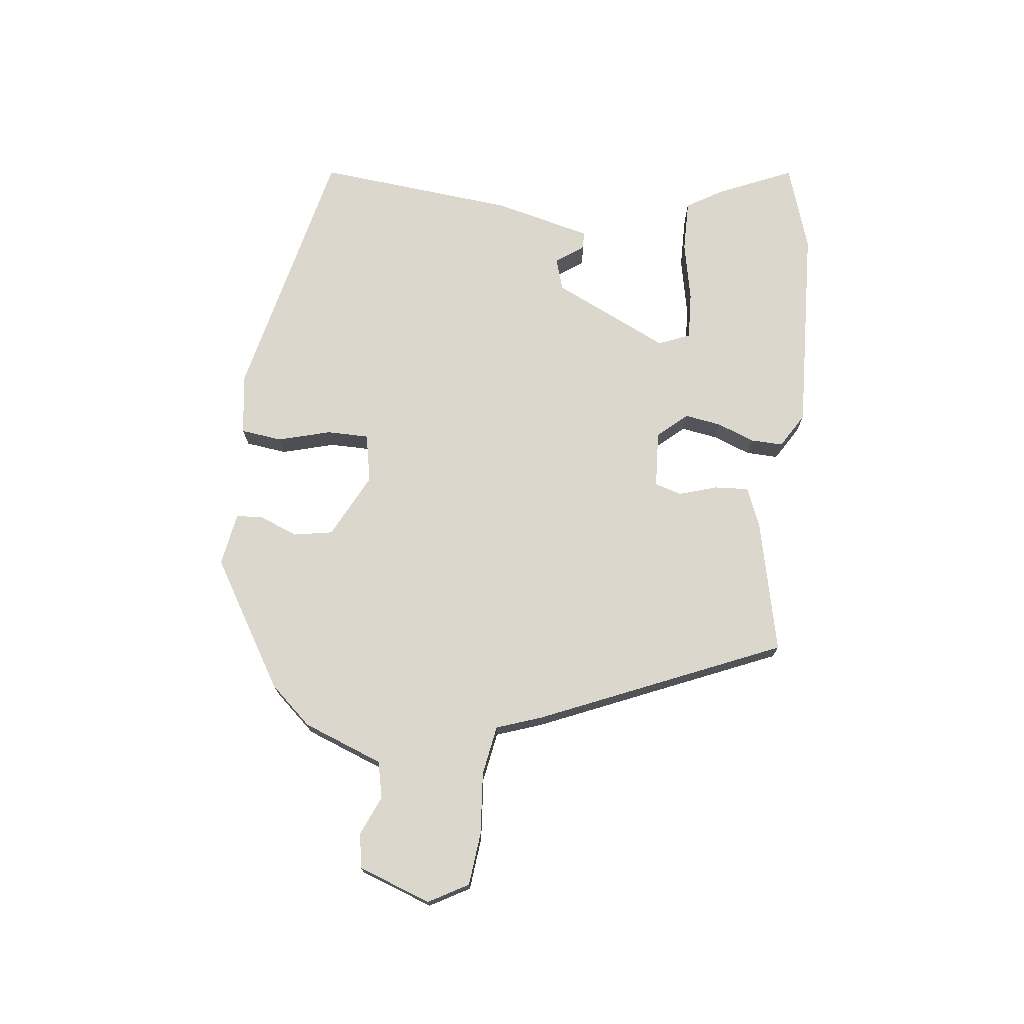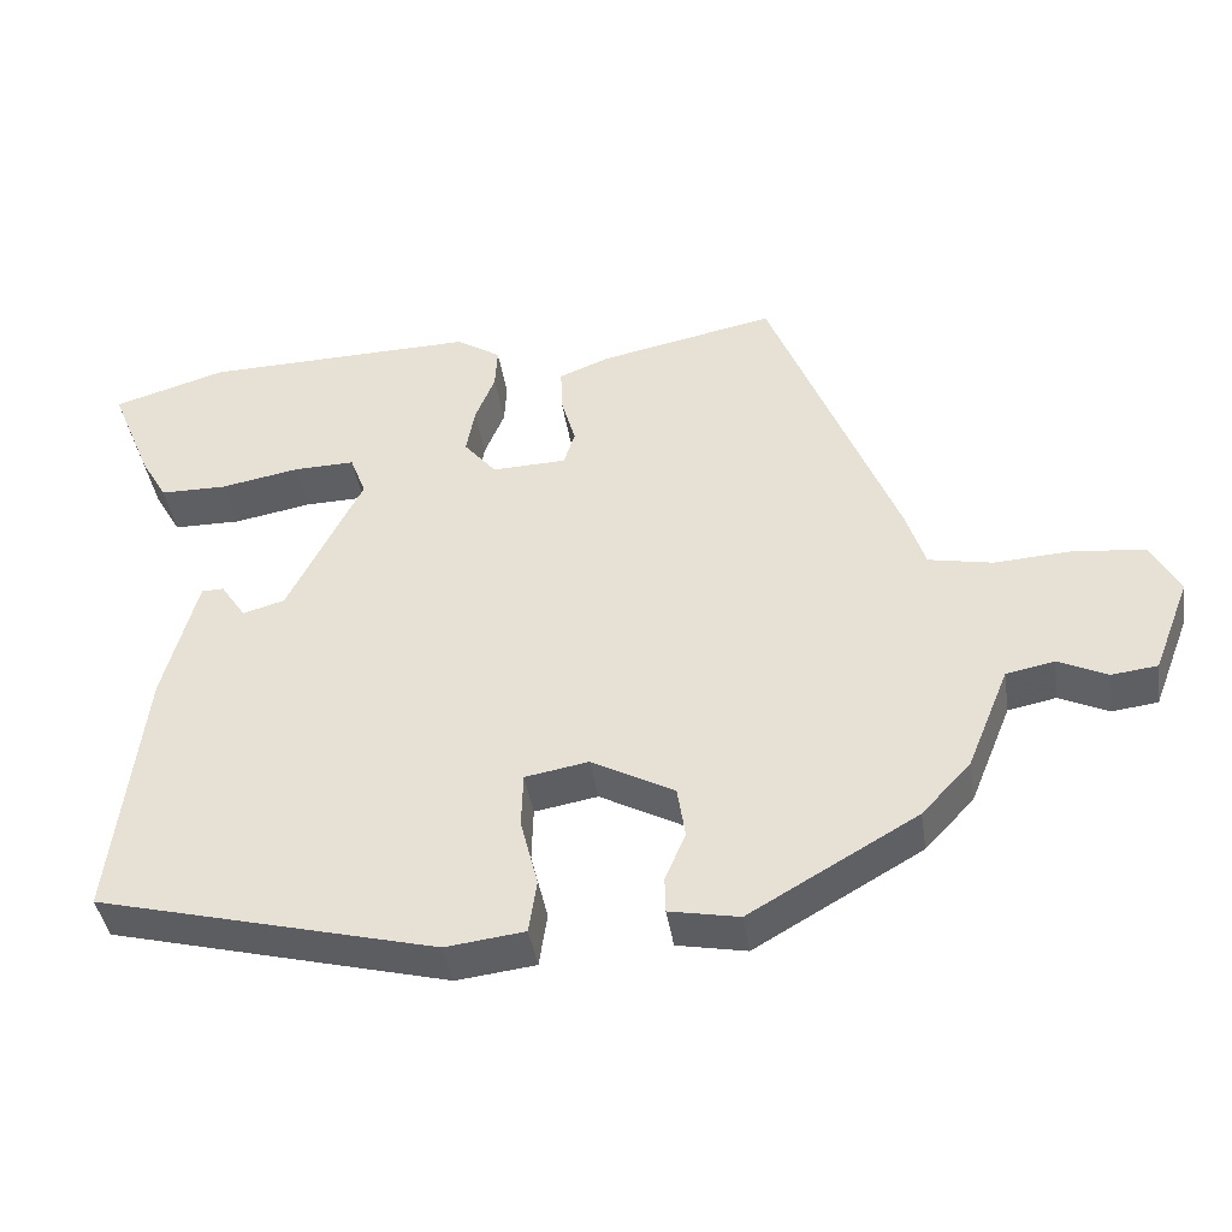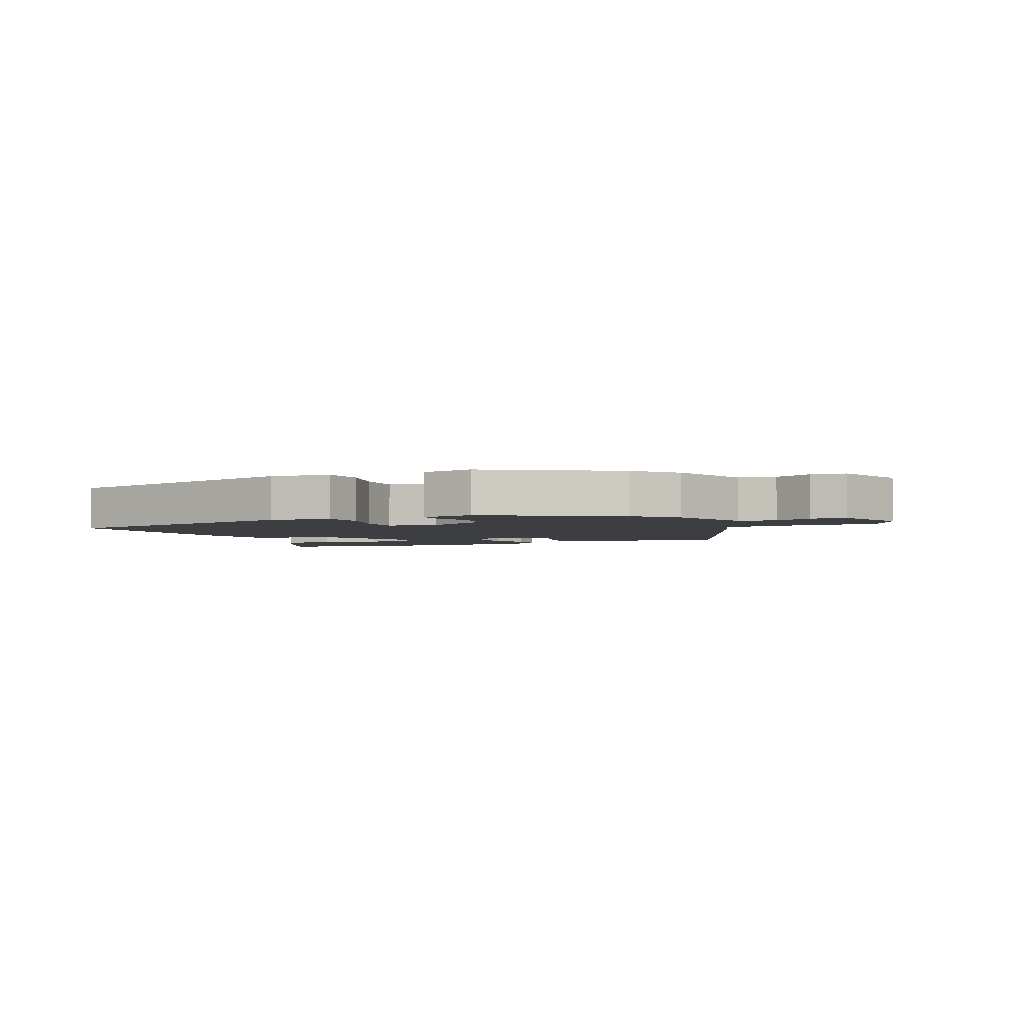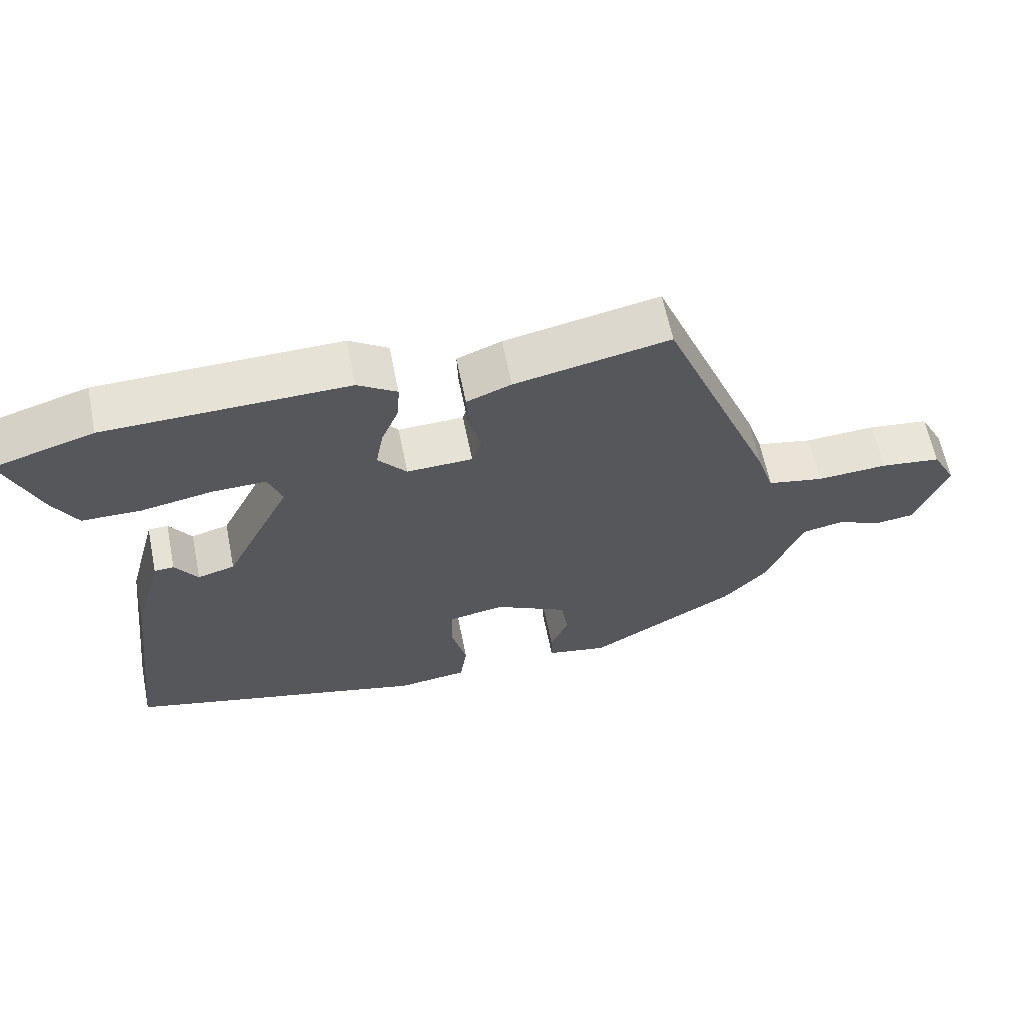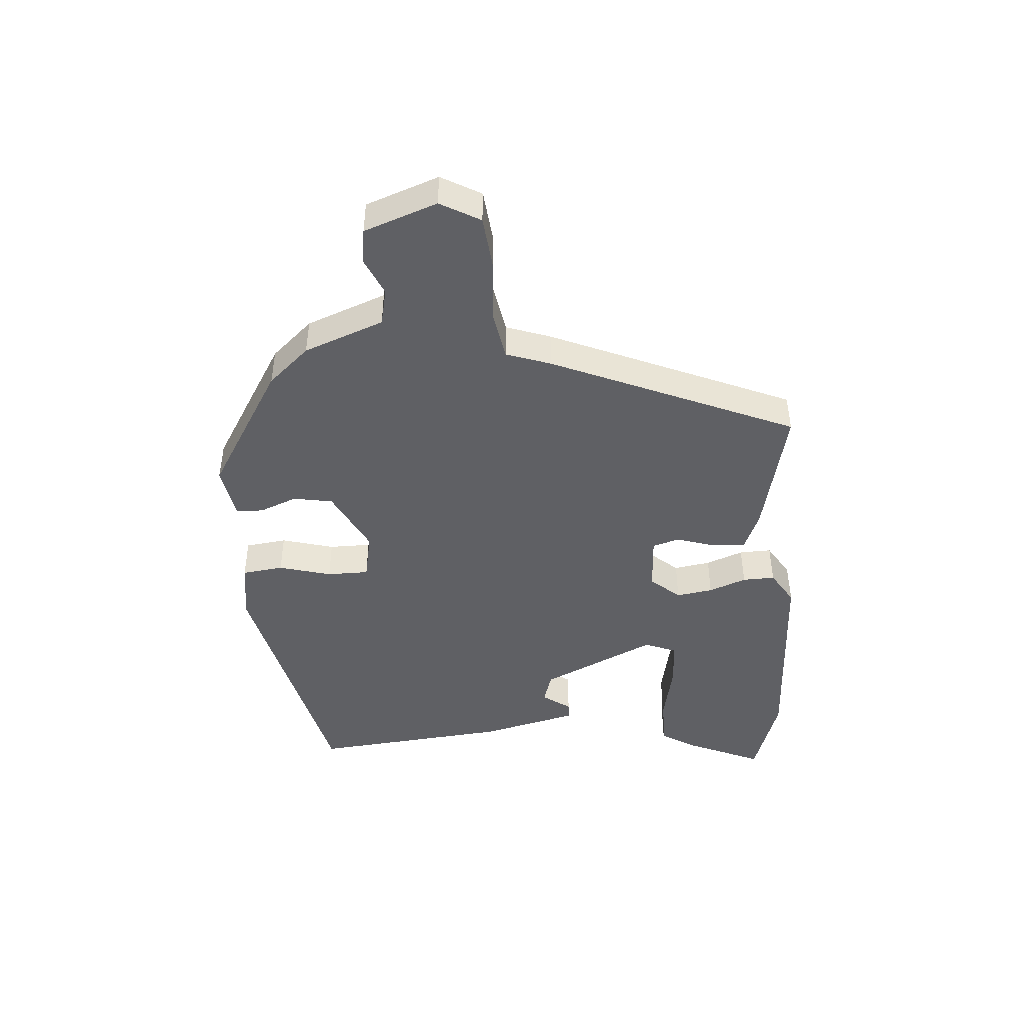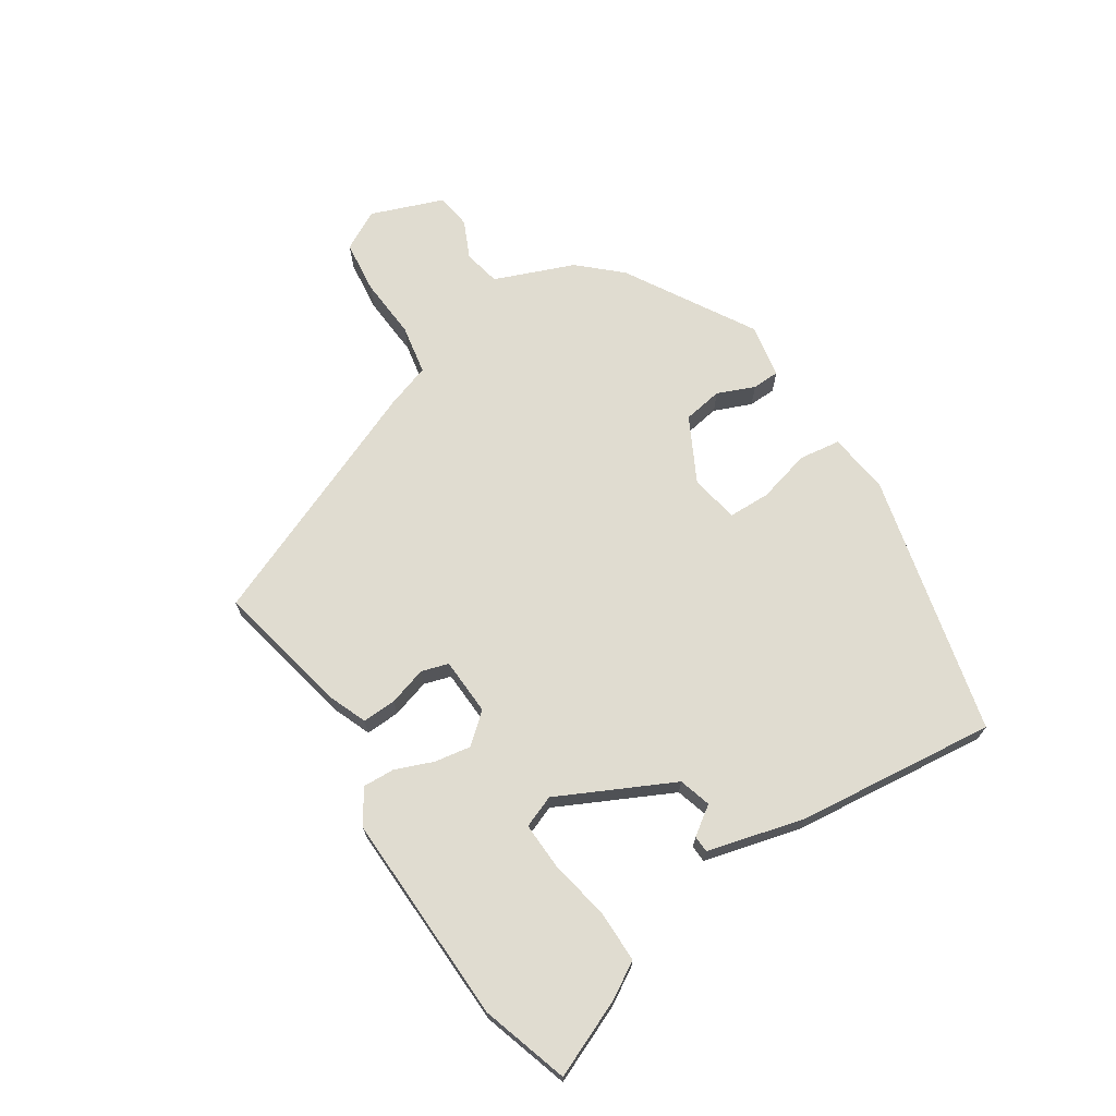
<metadata>
{"format":"obj","ext":"obj","renderer":"f3d","projection":"perspective","resolution":1024,"background":"white","views":[{"elev":73.1,"azim":-84.7,"up":"+Y"},{"elev":-41.1,"azim":-171.3,"up":"+Z"},{"elev":-3.3,"azim":-156.4,"up":"+Y"},{"elev":62.5,"azim":168.6,"up":"+Z"},{"elev":-45.1,"azim":-87.0,"up":"+Y"},{"elev":69.5,"azim":56.4,"up":"+Y"}]}
</metadata>
<code>
v -0.478 0.07 -0.368
v -0.54 0.07 -0.302
v -0.593 0.07 -0.172
v -0.654 0.07 -0.16
v -0.716 0.07 -0.189
v -0.774 0.07 -0.182
v -0.82 0.07 -0.063
v -0.785 0.07 0.003
v -0.698 0.07 0.014
v -0.596 0.07 0.008
v -0.515 0.07 0.024
v -0.491 0.07 0.098
v -0.329 0.07 0.5
v -0.108 0.07 0.455
v -0.044 0.07 0.43
v -0.046 0.07 0.374
v -0.064 0.07 0.311
v -0.05 0.07 0.267
v 0.044 0.07 0.264
v 0.085 0.07 0.313
v 0.074 0.07 0.373
v 0.049 0.07 0.434
v 0.046 0.07 0.487
v 0.102 0.07 0.523
v 0.447 0.07 0.516
v 0.59 0.07 0.473
v 0.538 0.07 0.347
v 0.504 0.07 0.288
v 0.419 0.07 0.287
v 0.32 0.07 0.305
v 0.242 0.07 0.307
v 0.222 0.07 0.254
v 0.316 0.07 0.067
v 0.369 0.07 0.052
v 0.401 0.07 0.099
v 0.429 0.07 0.098
v 0.472 0.07 -0.061
v 0.511 0.07 -0.387
v 0.082 0.07 -0.496
v -0.018 0.07 -0.484
v -0.028 0.07 -0.416
v -0.006 0.07 -0.329
v -0.008 0.07 -0.26
v -0.088 0.07 -0.246
v -0.193 0.07 -0.302
v -0.203 0.07 -0.367
v -0.177 0.07 -0.428
v -0.178 0.07 -0.473
v -0.266 0.07 -0.49
v -0.478 0 -0.368
v -0.54 0 -0.302
v -0.593 0 -0.172
v -0.654 0 -0.16
v -0.716 0 -0.189
v -0.774 0 -0.182
v -0.82 0 -0.063
v -0.785 0 0.003
v -0.698 0 0.014
v -0.596 0 0.008
v -0.515 0 0.024
v -0.491 0 0.098
v -0.329 0 0.5
v -0.108 0 0.455
v -0.044 0 0.43
v -0.046 0 0.374
v -0.064 0 0.311
v -0.05 0 0.267
v 0.044 0 0.264
v 0.085 0 0.313
v 0.074 0 0.373
v 0.049 0 0.434
v 0.046 0 0.487
v 0.102 0 0.523
v 0.447 0 0.516
v 0.59 0 0.473
v 0.538 0 0.347
v 0.504 0 0.288
v 0.419 0 0.287
v 0.32 0 0.305
v 0.242 0 0.307
v 0.222 0 0.254
v 0.316 0 0.067
v 0.369 0 0.052
v 0.401 0 0.099
v 0.429 0 0.098
v 0.472 0 -0.061
v 0.511 0 -0.387
v 0.082 0 -0.496
v -0.018 0 -0.484
v -0.028 0 -0.416
v -0.006 0 -0.329
v -0.008 0 -0.26
v -0.088 0 -0.246
v -0.193 0 -0.302
v -0.203 0 -0.367
v -0.177 0 -0.428
v -0.178 0 -0.473
v -0.266 0 -0.49
f 1 2 3
f 49 1 3
f 48 49 3
f 47 48 3
f 46 47 3
f 45 46 3
f 44 45 3
f 40 41 42
f 39 40 42
f 38 39 42
f 37 38 42
f 36 37 42
f 36 42 43
f 34 35 36
f 34 36 43
f 33 34 43 44
f 28 29 30
f 27 28 30
f 26 27 30
f 25 26 30
f 24 25 30
f 23 24 30
f 22 23 30
f 21 22 30
f 20 21 30 31
f 19 20 31 32
f 15 16 17
f 14 15 17
f 13 14 17
f 12 13 17
f 11 12 17
f 11 17 18
f 8 9 10
f 7 8 10
f 6 7 10
f 5 6 10
f 4 5 10
f 4 10 11
f 32 33 44
f 19 32 44
f 18 19 44
f 11 18 44
f 4 11 44
f 3 4 44
f 52 51 50
f 52 50 98
f 52 98 97
f 52 97 96
f 52 96 95
f 52 95 94
f 52 94 93
f 91 90 89
f 91 89 88
f 91 88 87
f 91 87 86
f 91 86 85
f 92 91 85
f 85 84 83
f 92 85 83
f 93 92 83 82
f 79 78 77
f 79 77 76
f 79 76 75
f 79 75 74
f 79 74 73
f 79 73 72
f 79 72 71
f 79 71 70
f 80 79 70 69
f 81 80 69 68
f 66 65 64
f 66 64 63
f 66 63 62
f 66 62 61
f 66 61 60
f 67 66 60
f 59 58 57
f 59 57 56
f 59 56 55
f 59 55 54
f 59 54 53
f 60 59 53
f 93 82 81
f 93 81 68
f 93 68 67
f 93 67 60
f 93 60 53
f 93 53 52
f 1 50 51 2
f 2 51 52 3
f 3 52 53 4
f 4 53 54 5
f 5 54 55 6
f 6 55 56 7
f 7 56 57 8
f 8 57 58 9
f 9 58 59 10
f 10 59 60 11
f 11 60 61 12
f 12 61 62 13
f 13 62 63 14
f 14 63 64 15
f 15 64 65 16
f 16 65 66 17
f 17 66 67 18
f 18 67 68 19
f 19 68 69 20
f 20 69 70 21
f 21 70 71 22
f 22 71 72 23
f 23 72 73 24
f 24 73 74 25
f 25 74 75 26
f 26 75 76 27
f 27 76 77 28
f 28 77 78 29
f 29 78 79 30
f 30 79 80 31
f 31 80 81 32
f 32 81 82 33
f 33 82 83 34
f 34 83 84 35
f 35 84 85 36
f 36 85 86 37
f 37 86 87 38
f 38 87 88 39
f 39 88 89 40
f 40 89 90 41
f 41 90 91 42
f 42 91 92 43
f 43 92 93 44
f 44 93 94 45
f 45 94 95 46
f 46 95 96 47
f 47 96 97 48
f 48 97 98 49
f 49 98 50 1

</code>
